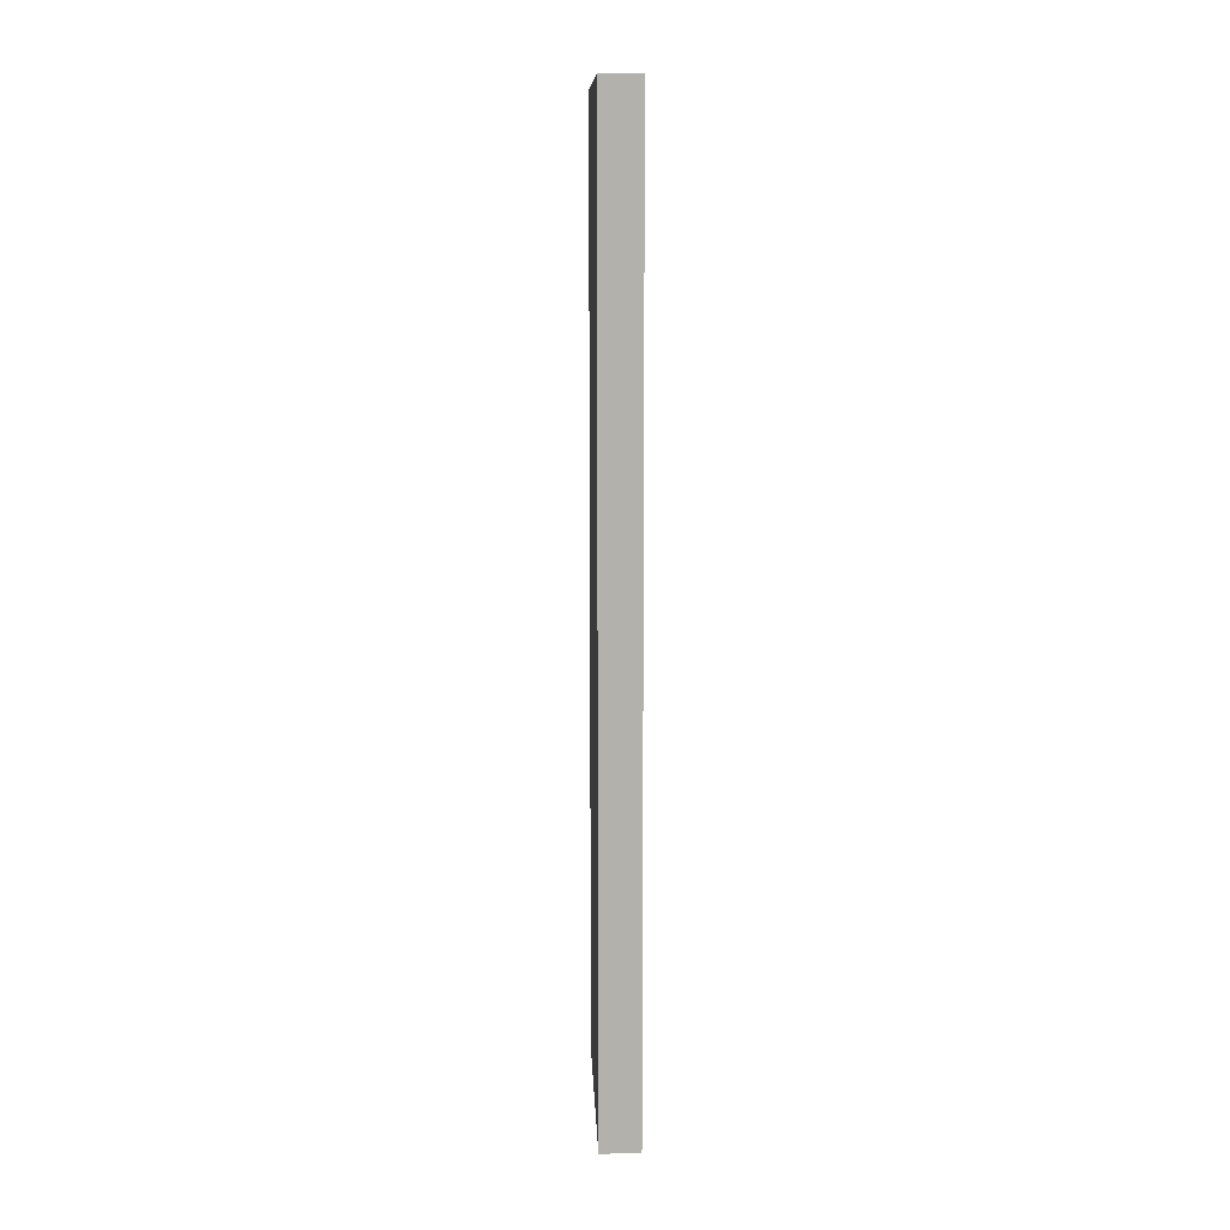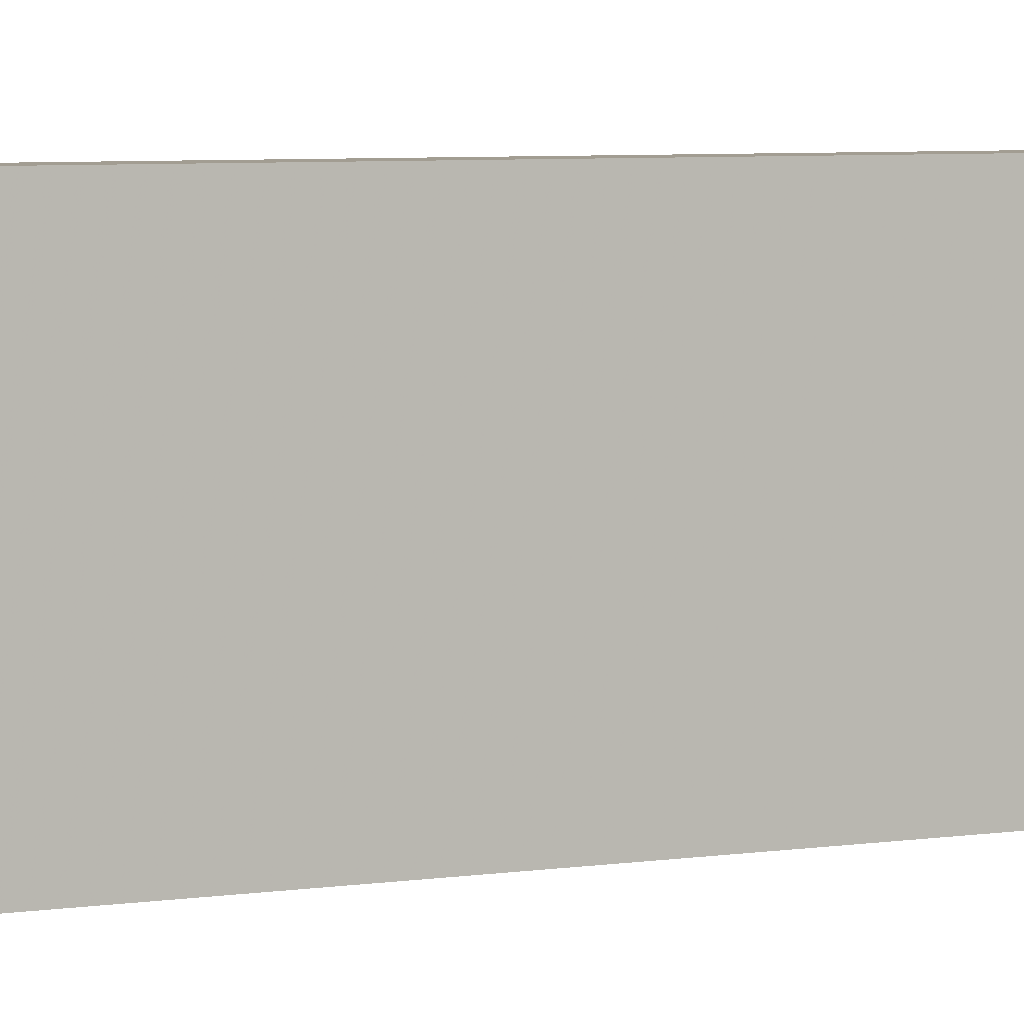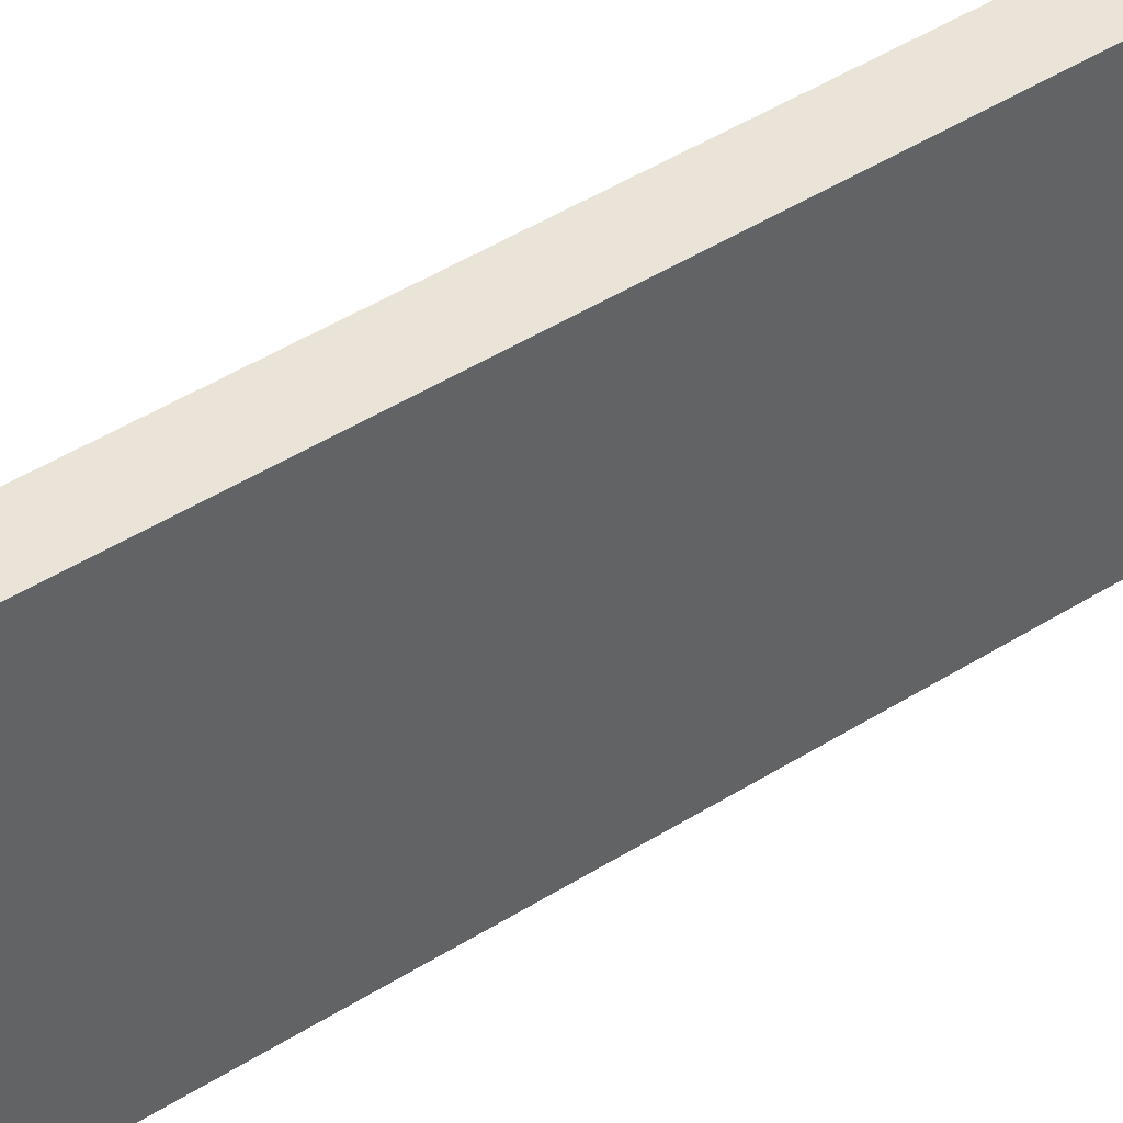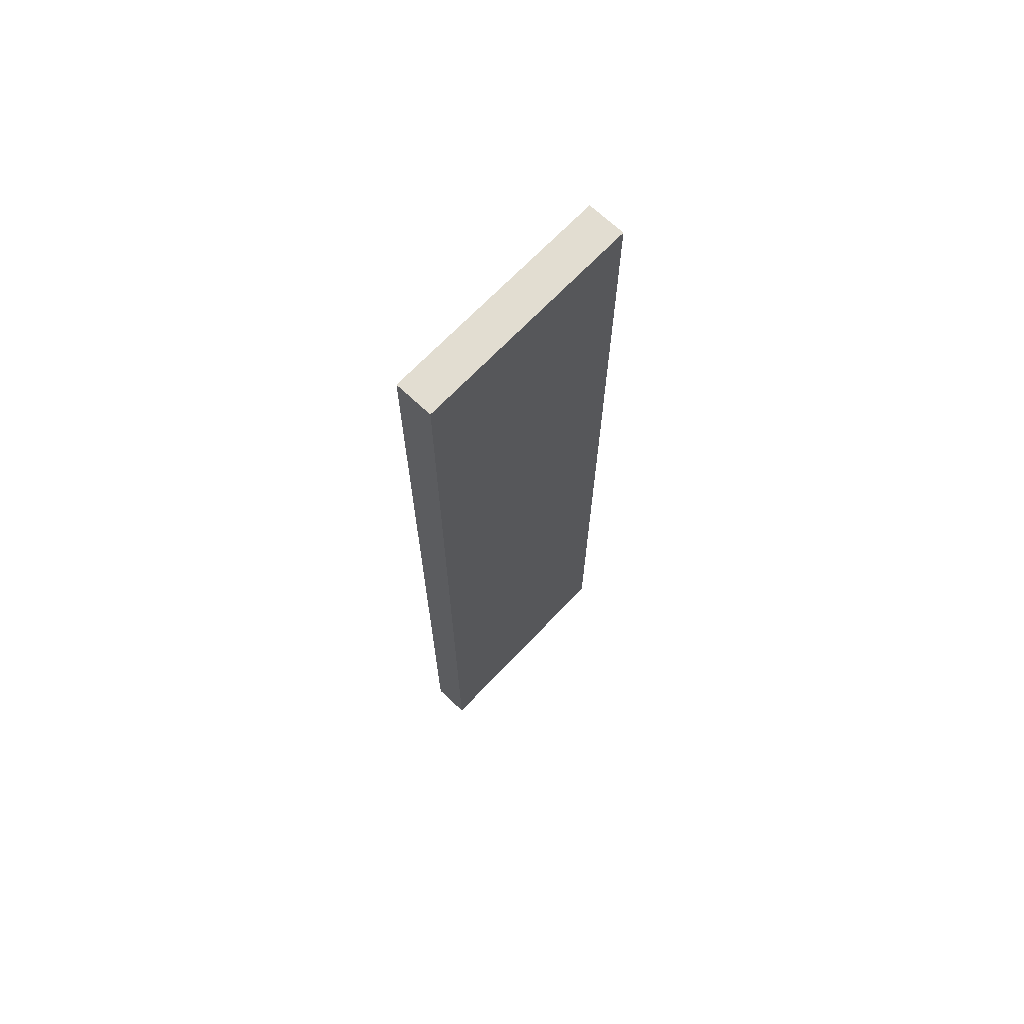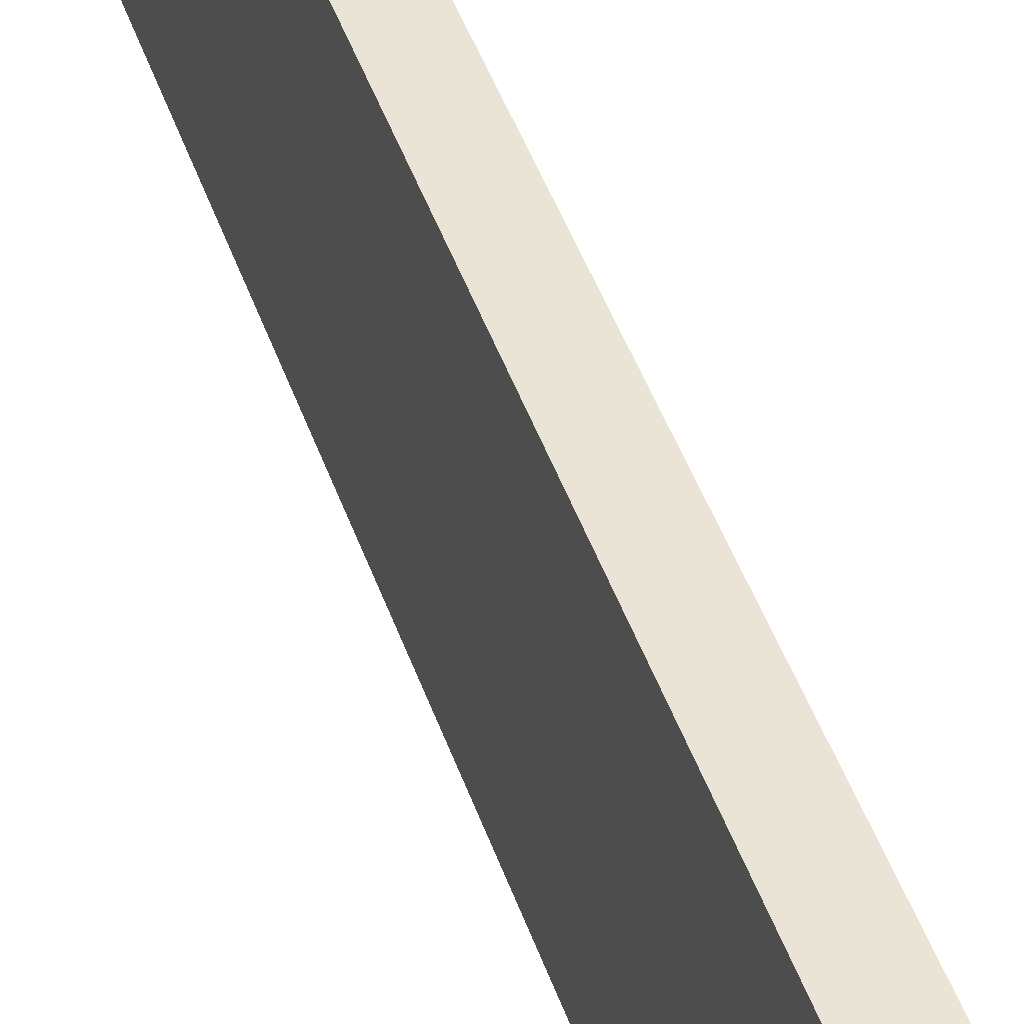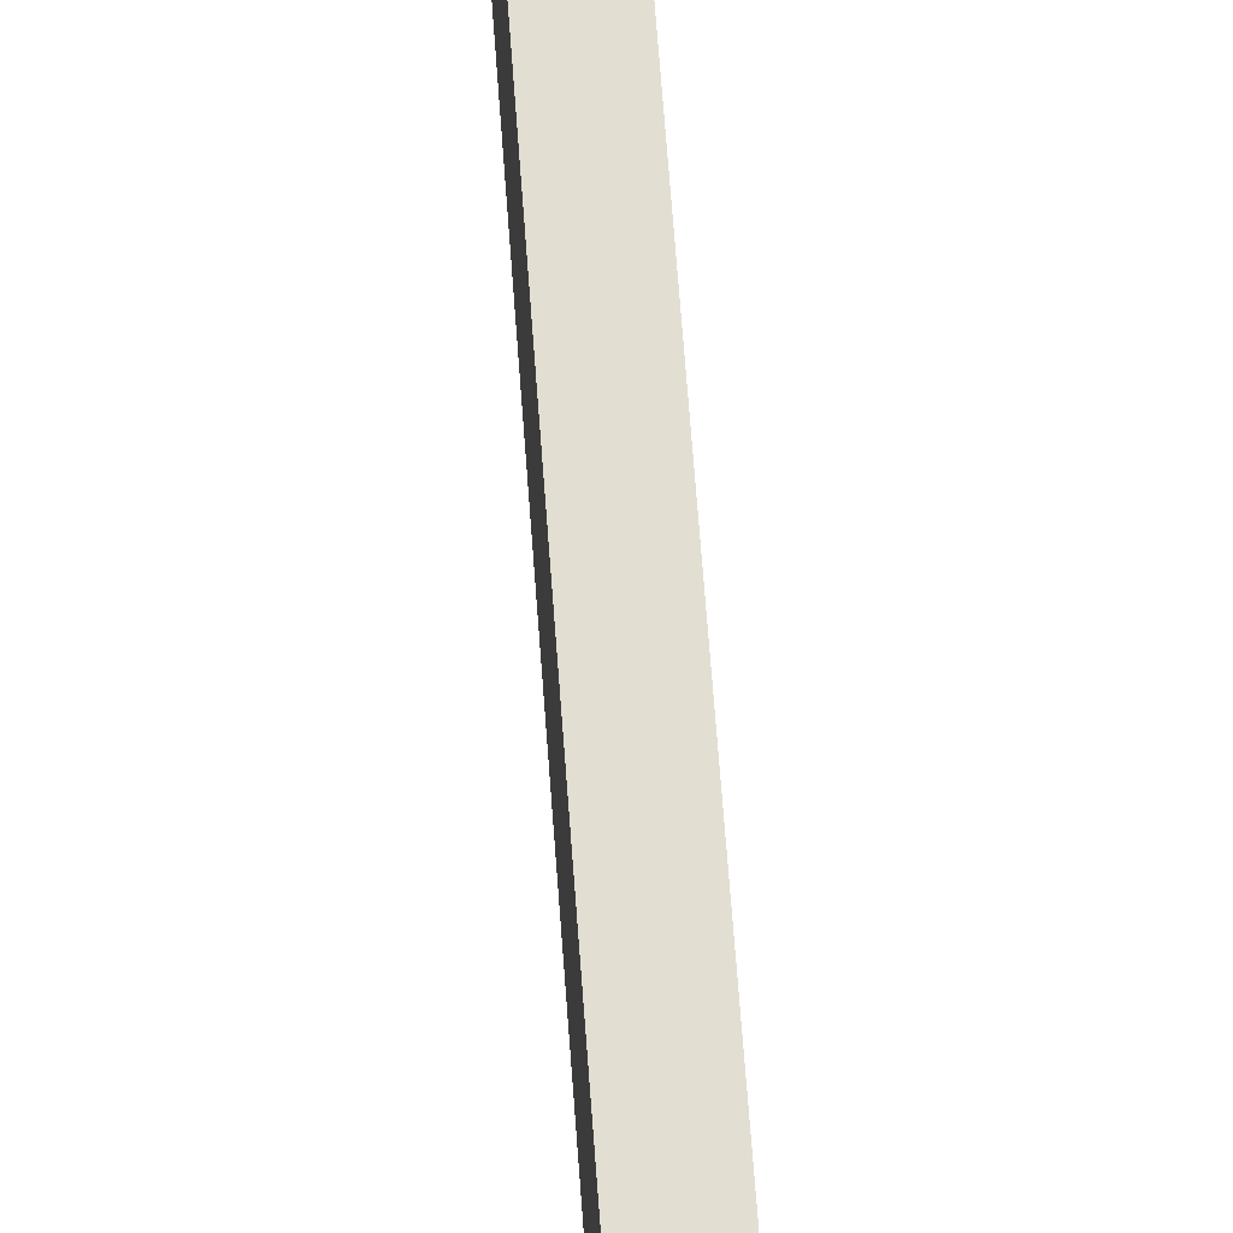
<metadata>
{"format":"obj","ext":"obj","renderer":"f3d","projection":"perspective","resolution":1024,"background":"white","views":[{"elev":11.2,"azim":177.7,"up":"+Y"},{"elev":4.9,"azim":61.5,"up":"+Z"},{"elev":43.2,"azim":52.7,"up":"+Z"},{"elev":68.6,"azim":43.5,"up":"+Y"},{"elev":43.8,"azim":162.0,"up":"+Z"},{"elev":67.4,"azim":175.8,"up":"+Z"}]}
</metadata>
<code>
v 0 96 -16
v -8 96 -64
v 0 96 -64
v -8 96 -16
v -8 288 -16
v 0 288 -64
v -8 288 -64
v 0 288 -16
f 1 2 3
f 1 4 2
f 5 6 7
f 5 8 6
f 7 3 2
f 7 6 3
f 4 8 5
f 4 1 8
f 8 3 6
f 8 1 3
f 4 7 2
f 4 5 7

</code>
